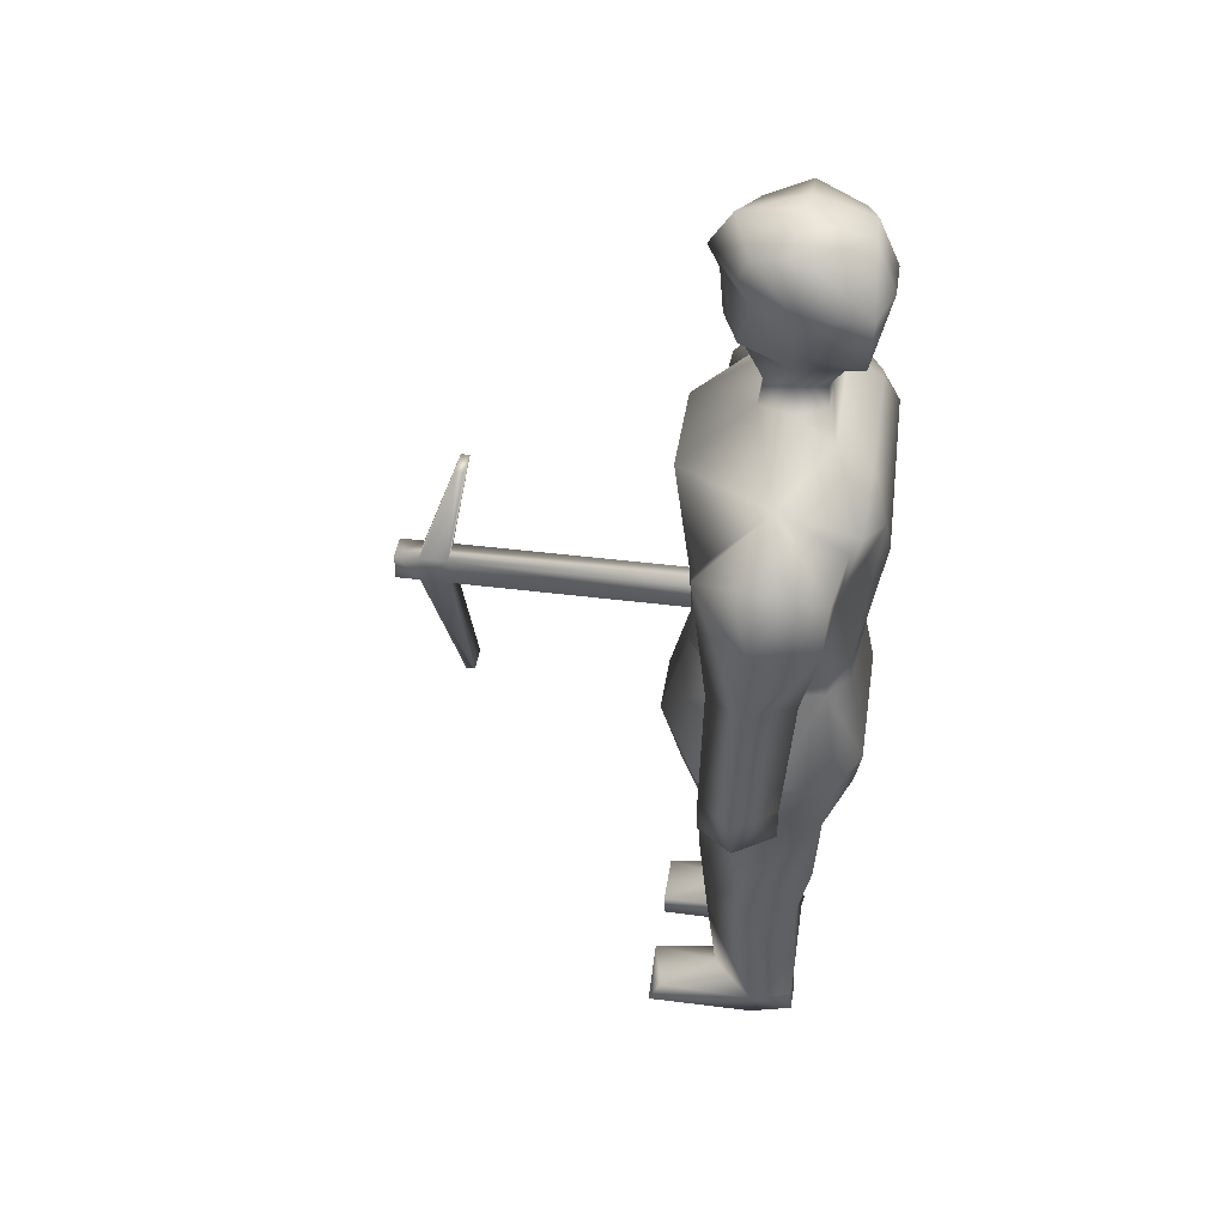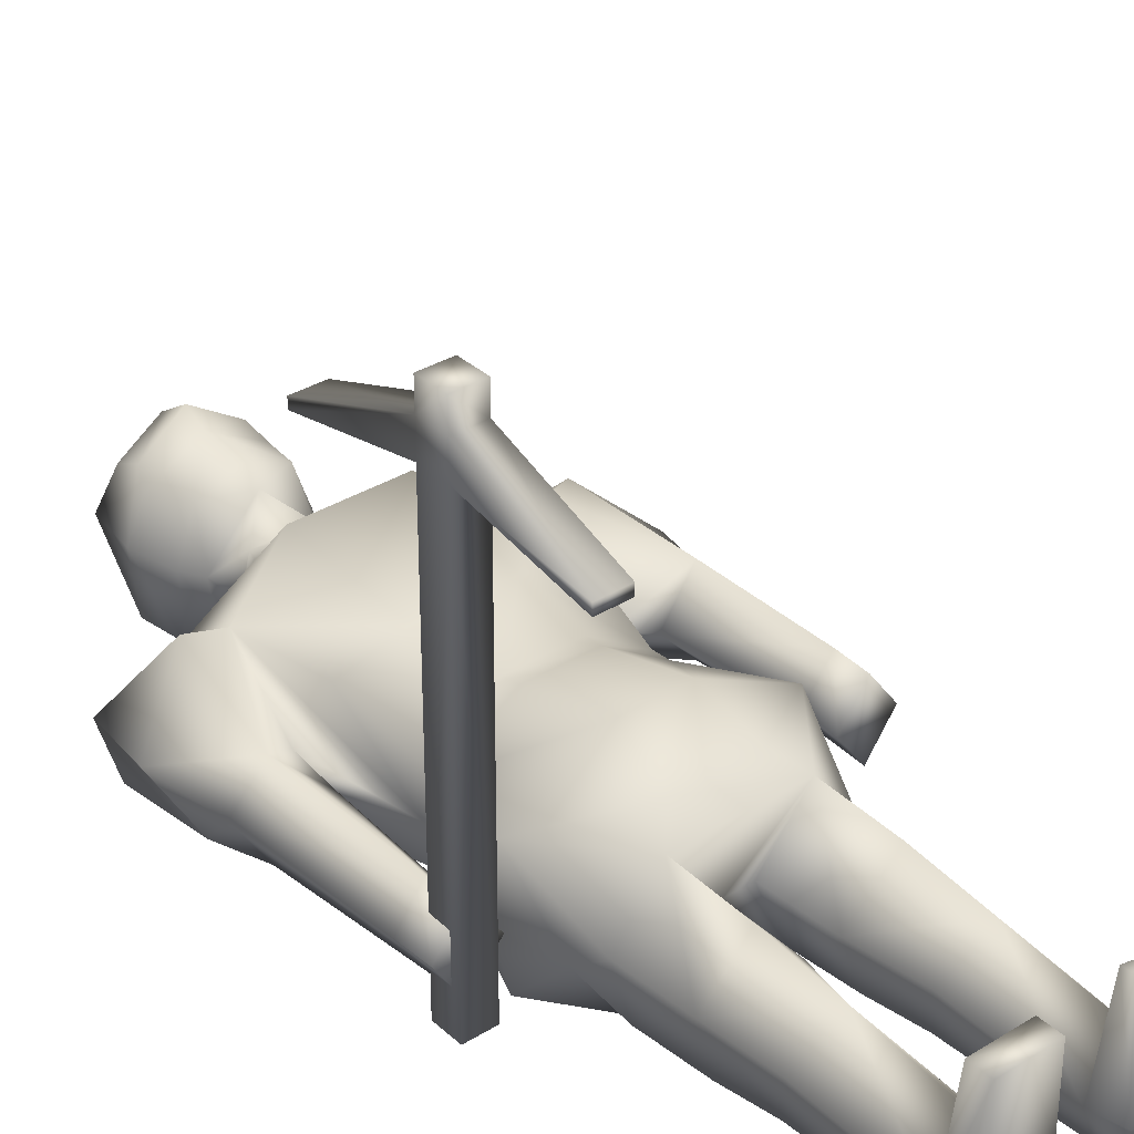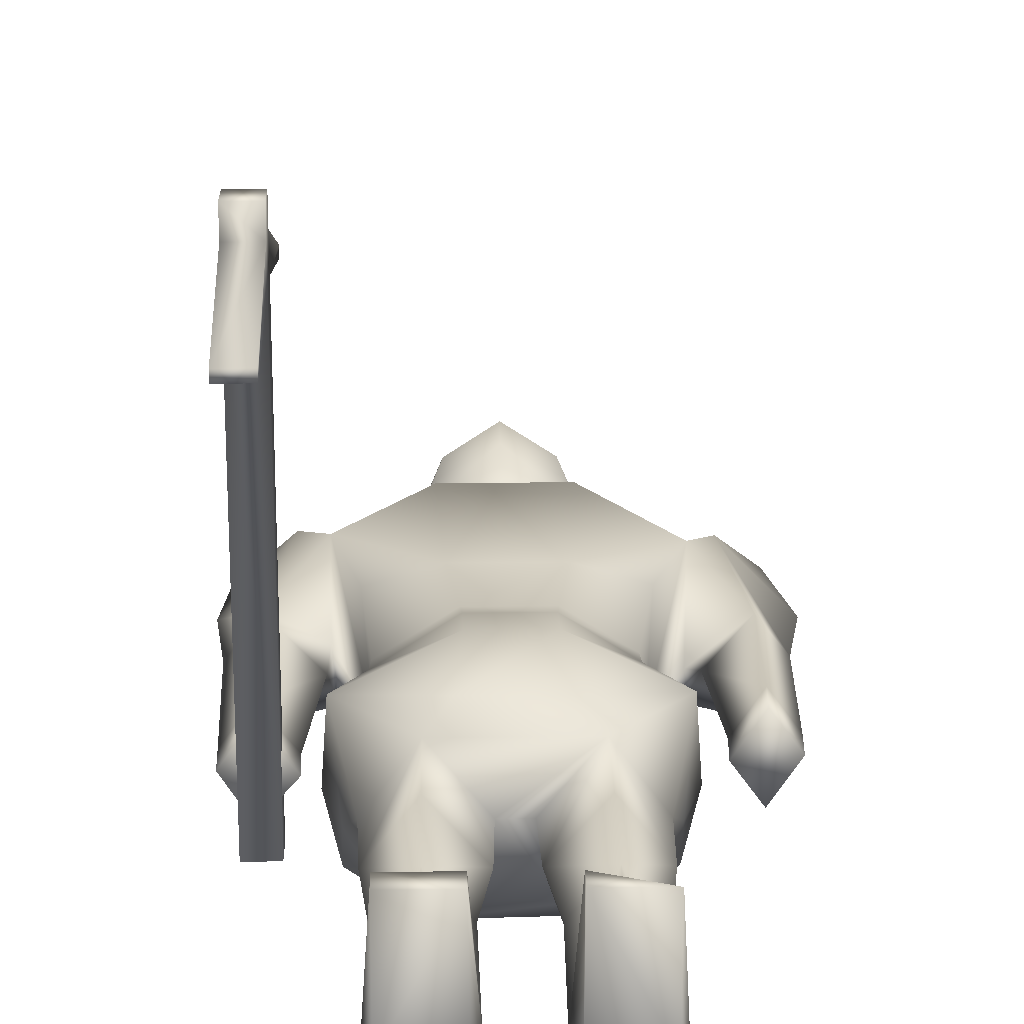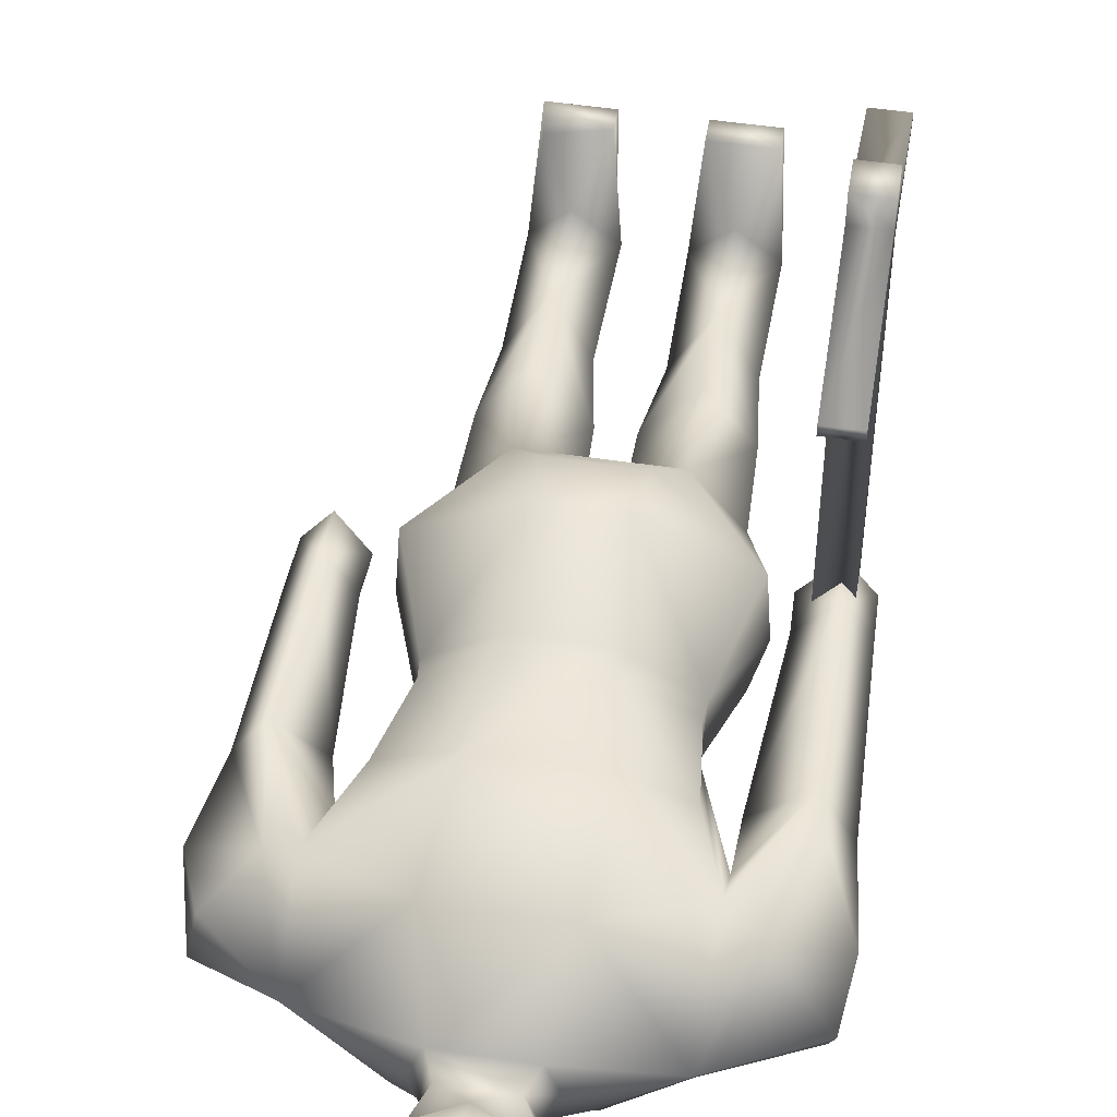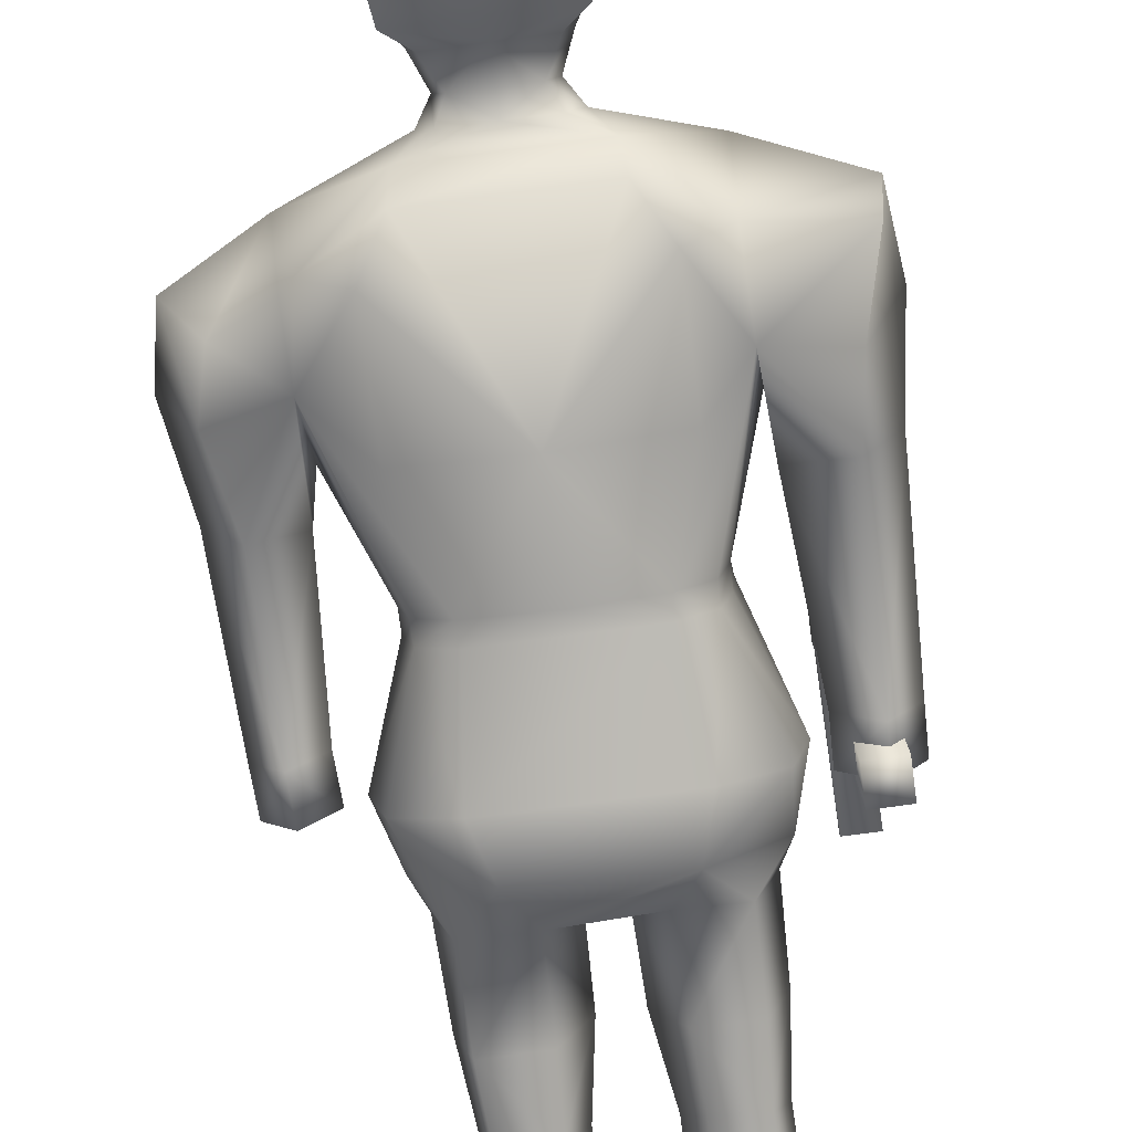
<metadata>
{"format":"obj","ext":"obj","renderer":"f3d","projection":"perspective","resolution":1024,"background":"white","views":[{"elev":42.1,"azim":98.7,"up":"+Y"},{"elev":33.9,"azim":-39.7,"up":"+Z"},{"elev":20.5,"azim":-1.2,"up":"+Z"},{"elev":50.7,"azim":-170.7,"up":"+Z"},{"elev":-79.0,"azim":-172.5,"up":"+Z"}]}
</metadata>
<code>
o cube1_sep3
v -0.8154 16.88 0.06914
v 0.8236 16.88 0.06914
v 0.8236 16.93 -1.308
v -0.8154 16.93 -1.308
v -0.9246 18.33 0.4902
v 0.9328 18.33 0.4902
v 1.322 18.24 -1.944
v -1.313 18.24 -1.944
v -1.054 20.27 0.3228
v 1.062 20.27 0.3228
v 1.04 20.25 -1.662
v -1.032 20.25 -1.662
v 1.726 0.1675 -1.512
v -1.145 15.54 1.582
v -1.475 16.11 -2.235
v 1.097 16.91 -0.6183
v 1.423 16.57 -1.494
v -1.089 16.91 -0.6183
v -1.415 16.57 -1.494
v -0.6155 17.33 -0.006455
v 0.6237 17.33 -0.006455
v 0.6237 17.33 -1.246
v -0.6155 17.33 -1.246
v 0.004113 18.33 0.8622
v 1.314 18.33 -0.6261
v 0.9075 17.9 -1.529
v -1.306 18.33 -0.6261
v -0.8993 17.9 -1.529
v 0.004113 20.55 0.7318
v -1.183 19.34 0.274
v 1.39 20.54 -0.6299
v 1.191 19.34 0.274
v 1.401 19.37 -2.023
v -1.381 20.54 -0.6299
v -1.393 19.37 -2.023
v -2.773 13.8 -1.731
v 2.968 13.94 -1.796
v -2.909 12.07 -0.4174
v -3.942 12.19 0.6286
v -4.588 12.31 -0.2872
v -3.942 12.19 -1.333
v 3.111 12 -0.3822
v 3.919 12.07 -1.258
v 4.561 12.2 -0.2287
v 3.956 12.14 0.5495
v 1.189 15.54 1.582
v 1.483 16.11 -2.235
v 2.249 5.093 -0.3828
v 1.35 5.002 0.8031
v 0.349 5.093 -0.3828
v -2.241 5.093 -0.3828
v -0.3408 5.093 -0.3828
v -1.342 5.002 0.8031
v 2.121 0.8324 -0.5785
v 0.5582 0.8324 -0.5785
v -2.113 0.8324 -0.5785
v -0.55 0.8324 -0.5785
v 0.7261 0.1675 -0.5781
v 1.954 0.1675 -0.5781
v -0.7178 0.1655 -0.5781
v -1.946 0.1655 -0.5781
v 0.7443 0.1675 1.811
v 1.956 0.1675 1.811
v 1.889 0.6562 1.556
v 0.7443 0.6562 1.811
v -1.948 0.1655 1.811
v -0.736 0.1655 1.811
v -0.736 0.6562 1.811
v -1.948 0.6562 1.811
v -4.664 15.58 -0.3223
v 3.96 14.74 -1.719
v 4.361 15.27 0.1062
v -1.005 12.72 1.237
v -1.968 15.22 -2.589
v 0.8303 17.33 -0.6261
v -0.822 17.33 -0.6261
v 0.004113 17.9 0.5785
v 1.064 17.9 -0.6261
v -1.056 17.9 -0.6261
v 0.004113 19.34 0.9568
v 1.572 19.36 -0.5946
v -1.564 19.36 -0.5946
v -2.36 12.81 0.798
v 2.368 12.81 0.798
v 2.911 12.88 -0.7174
v 1.976 12.98 -2.306
v -4.119 13.59 -1.624
v 4.224 13.65 -1.624
v 4.873 13.97 -0.2679
v 1.013 12.72 1.237
v 3.859 9.028 0.6401
v 3.296 9.061 -0.2408
v 3.859 9.028 -1.012
v 4.422 8.996 -0.1312
v 1.976 15.22 -2.589
v 0.004113 12.98 -2.704
v -1.968 12.98 -2.306
v 2.304 6.763 -0.4356
v 1.351 6.763 0.8695
v 0.3042 6.763 -0.4356
v -2.296 6.763 -0.4356
v -0.2959 6.763 -0.4356
v -1.343 6.763 0.8695
v 0.5946 3.583 -0.4517
v -2.075 3.583 -0.4517
v -1.34 3.22 0.604
v 1.349 3.22 0.604
v 2.083 3.583 -0.4517
v -0.5864 3.583 -0.4517
v -1.34 1.084 0.3384
v 1.348 1.084 0.3384
v -3.473 14.97 0.952
v 3.508 14.62 0.952
v -2.776 8.528 0.7846
v -2.537 7.302 -0.7975
v 2.519 7.403 -0.7975
v -2.586 8.528 -2.076
v -1.296 7.452 -2.434
v 2.757 8.528 0.7846
v 2.567 8.528 -2.076
v 1.277 7.554 -2.434
v 2.866 8.528 -0.76
v 1.565 8.528 -2.576
v -2.885 8.528 -0.76
v -1.584 8.528 -2.576
v 0.7141 8.528 1.813
v -0.7326 8.528 1.813
v -0.8777 7.244 1.314
v 0.8592 7.244 1.314
v -2.809 16.38 -0.5163
v 3.03 14.53 0.8923
v 3.04 16.12 -0.5199
v 2.964 15.2 -1.956
v 2.743 15.42 -2.17
v -2.896 14.53 1.062
v -2.728 15.41 -2.17
v -2.875 13.14 -0.3268
v -1.029 19.7 0.5706
v 1.037 19.7 0.5706
v 0.004113 19.83 1.209
v -1.946 10.95 -1.675
v -1.936 10.58 -1.724
v 0.7441 10.57 1.245
v 0.7735 10.96 1.196
v 1.941 10.58 -1.724
v 1.953 10.95 -1.675
v -0.7392 10.57 1.245
v -0.7662 10.96 1.196
v 2.141 10.57 -0.765
v 2.148 10.94 -0.7484
v 1.336 10.58 -2.187
v 1.373 10.95 -2.133
v -2.136 10.58 -0.765
v -2.141 10.94 -0.7484
v 0.003579 10.95 -2.358
v -1.366 10.95 -2.133
v -1.331 10.58 -2.187
v 2.065 10.58 0.3896
v 2.037 10.95 0.3954
v -2.194 10.58 0.302
v -2.162 10.95 0.3084
v -3.184 8.734 -0.2744
v -3.88 8.702 0.617
v -4.441 8.692 -0.1621
v -3.882 8.692 -1.053
v -0.3411 20.45 -1.897
v 0.3493 20.45 -1.897
v -0.4577 20.8 -0.6273
v 0.4659 20.8 -0.6273
v -0.4615 19.39 -2.335
v 0.4697 19.39 -2.335
v 1.928 5.124 -1.751
v 1.95 6.748 -1.864
v 1.878 0.863 -1.5
v 1.862 3.749 -1.442
v 0.9055 0.8546 -1.438
v 0.9739 0.1444 -1.522
v 0.8525 5.115 -1.69
v 0.83 6.74 -1.803
v -1.899 6.767 -1.811
v -1.809 0.8443 -1.424
v -1.727 0.132 -1.508
v -1.872 5.142 -1.699
v -0.9358 0.8443 -1.317
v -1.021 0.132 -1.4
v -0.8698 5.142 -1.591
v -0.8419 6.767 -1.703
v 0.9125 3.849 -1.558
v -1.799 3.857 -1.556
v -0.9445 3.857 -1.448
v -4.806 14.16 -0.3154
v 4.571 15.31 -1.01
v -4.535 15.09 -1.293
v 4.376 8.201 -0.1312
v 3.813 8.233 0.6401
v 3.25 8.265 -0.2408
v 3.813 8.233 -1.012
v -3.855 7.896 -1.049
v -3.157 7.938 -0.2697
v -3.853 7.906 0.6218
v -4.414 7.896 -0.1574
v 0.004113 19.39 -2.335
v 0.004113 20.8 -0.6273
v 0.004113 20.45 -1.897
v 0.004113 16.93 -1.308
v 0.004113 17.33 -1.246
v 0.004113 17.9 -1.529
v 0.004113 18.24 -1.944
v -4.094 7.71 7.336
v -4.094 8.361 7.336
v -3.444 8.361 7.336
v -3.444 7.71 7.336
v -4.094 7.71 -1.569
v -4.094 8.361 -1.569
v -3.444 8.361 -1.569
v -3.444 7.71 -1.569
v -4.094 8.361 8.016
v -4.094 7.71 8.016
v -3.444 7.71 8.016
v -3.444 8.361 8.016
v -3.444 5.037 7.036
v -4.094 5.037 7.036
v -4.094 5.037 6.825
v -3.444 5.037 6.825
v -4.094 11.03 7.036
v -3.444 11.03 7.036
v -3.444 11.03 6.825
v -4.094 11.03 6.825
v -4.094 8.361 8.599
v -4.094 7.71 8.599
v -3.444 7.71 8.599
v -3.444 8.361 8.599
g cube1_sep3_cube1_sep3_auv
f 1 2 20
f 1 14 2
f 1 20 18
f 2 75 21
f 2 132 16
f 3 75 16
f 3 205 22
f 4 18 23
f 4 19 18
f 4 205 19
f 5 30 27
f 5 77 24
f 5 80 30
f 6 25 32
f 6 78 25
f 6 80 24
f 7 171 33
f 7 202 171
f 7 207 208
f 8 27 82
f 8 82 35
f 8 202 208
f 8 207 28
f 9 138 29
f 9 168 34
f 10 81 31
f 10 139 81
f 10 169 29
f 11 167 31
f 12 35 34
f 12 166 35
f 13 54 59
f 13 177 174
f 14 1 130
f 14 90 46
f 14 135 73
f 15 19 47
f 15 96 74
f 15 136 19
f 16 17 3
f 16 75 2
f 16 132 17
f 17 205 3
f 18 130 1
f 19 136 130
f 19 205 17
f 20 77 79
f 20 79 76
f 21 20 2
f 21 77 20
f 21 78 77
f 22 75 3
f 22 205 206
f 22 207 26
f 23 18 76
f 23 79 28
f 23 205 4
f 23 207 206
f 24 77 6
f 24 80 5
f 26 7 25
f 26 75 22
f 26 207 7
f 27 8 28
f 27 79 5
f 28 207 23
f 29 139 10
f 29 168 9
f 30 80 138
f 30 82 27
f 31 33 11
f 31 167 169
f 31 169 10
f 32 80 6
f 32 81 139
f 33 81 7
f 33 167 11
f 34 82 9
f 34 166 12
f 35 166 170
f 35 170 8
f 36 154 137
f 36 156 141
f 36 193 136
f 37 42 85
f 37 150 146
f 37 152 86
f 38 137 39
f 39 112 191
f 39 135 112
f 39 137 135
f 39 163 38
f 40 39 191
f 40 163 39
f 41 36 38
f 41 38 165
f 41 40 87
f 41 165 40
f 42 37 43
f 42 91 45
f 43 37 88
f 43 93 42
f 44 88 89
f 44 93 43
f 44 113 45
f 45 85 42
f 45 91 44
f 46 2 14
f 46 90 131
f 47 17 134
f 47 19 17
f 47 96 15
f 47 134 95
f 48 107 108
f 48 173 98
f 49 48 99
f 49 50 107
f 50 99 100
f 50 179 178
f 50 188 104
f 51 103 101
f 51 180 183
f 51 189 105
f 52 106 109
f 52 186 102
f 53 51 106
f 53 102 103
f 54 13 174
f 54 63 59
f 54 107 111
f 55 177 58
f 55 188 176
f 56 182 61
f 56 189 181
f 57 106 110
f 58 59 62
f 58 65 55
f 59 177 13
f 60 57 67
f 60 61 185
f 60 184 57
f 61 67 66
f 62 63 65
f 63 54 64
f 63 62 59
f 64 54 111
f 64 65 63
f 65 58 62
f 65 64 111
f 65 111 55
f 66 56 61
f 66 67 69
f 67 57 68
f 67 61 60
f 68 57 110
f 68 69 67
f 69 56 66
f 69 110 56
f 70 87 191
f 70 136 193
f 71 37 133
f 71 132 192
f 71 192 88
f 72 113 89
f 72 132 113
f 72 192 132
f 73 83 148
f 73 148 90
f 74 36 136
f 74 136 15
f 75 78 21
f 76 18 20
f 76 79 23
f 77 78 6
f 78 26 25
f 78 75 26
f 79 27 28
f 79 77 5
f 80 139 140
f 81 25 7
f 81 32 25
f 81 33 31
f 82 34 35
f 82 138 9
f 83 73 135
f 83 154 161
f 84 90 159
f 84 131 90
f 84 150 131
f 85 131 150
f 86 95 37
f 86 96 95
f 87 36 41
f 88 37 71
f 88 44 43
f 88 192 89
f 89 113 44
f 89 192 72
f 90 14 73
f 90 148 144
f 91 42 92
f 91 194 94
f 92 42 93
f 92 196 91
f 93 44 94
f 93 196 92
f 94 44 91
f 94 194 93
f 95 96 47
f 96 152 155
f 96 156 97
f 97 36 74
f 97 74 96
f 97 156 36
f 98 99 48
f 98 119 99
f 98 173 116
f 99 50 49
f 99 119 129
f 100 99 102
f 100 102 179
f 100 179 50
f 101 114 115
f 101 115 180
f 101 180 51
f 102 53 52
f 102 99 103
f 102 186 187
f 103 51 53
f 103 99 128
f 103 114 101
f 104 55 107
f 104 107 50
f 105 56 106
f 105 106 51
f 106 52 53
f 106 57 109
f 107 48 49
f 107 54 108
f 108 172 48
f 108 174 175
f 109 184 190
f 109 186 52
f 110 69 68
f 110 106 56
f 111 107 55
f 112 130 70
f 113 132 131
f 114 127 160
f 115 114 124
f 116 119 98
f 116 120 122
f 117 124 142
f 118 115 117
f 118 117 125
f 118 179 187
f 120 145 122
f 120 173 121
f 121 118 123
f 121 173 179
f 122 119 116
f 122 145 149
f 122 158 119
f 123 120 121
f 123 145 120
f 123 157 151
f 124 117 115
f 124 160 153
f 125 123 118
f 125 142 157
f 126 128 129
f 126 147 127
f 126 158 143
f 127 114 128
f 127 128 126
f 128 99 129
f 128 114 103
f 129 119 126
f 130 18 19
f 130 112 135
f 130 136 70
f 131 45 113
f 131 85 45
f 131 132 46
f 132 2 46
f 132 71 133
f 132 134 17
f 133 37 134
f 134 37 95
f 134 132 133
f 135 14 130
f 135 154 83
f 137 38 36
f 137 154 135
f 138 82 30
f 139 29 140
f 139 80 32
f 140 29 138
f 140 138 80
f 141 142 154
f 141 154 36
f 142 125 117
f 142 156 157
f 143 147 126
f 143 148 147
f 144 143 159
f 144 159 90
f 145 150 149
f 146 145 152
f 146 152 37
f 147 148 160
f 147 160 127
f 148 143 144
f 149 158 122
f 149 159 158
f 150 37 85
f 150 145 146
f 151 145 123
f 151 152 145
f 151 157 155
f 152 96 86
f 152 151 155
f 153 142 124
f 153 154 142
f 154 160 161
f 155 156 96
f 155 157 156
f 156 142 141
f 157 123 125
f 158 126 119
f 158 159 143
f 159 149 150
f 159 150 84
f 160 124 114
f 160 154 153
f 161 148 83
f 161 160 148
f 162 38 163
f 162 199 165
f 163 40 164
f 163 199 162
f 164 40 165
f 164 201 163
f 165 38 162
f 165 201 164
f 166 202 170
f 166 203 204
f 167 202 204
f 167 203 169
f 168 29 203
f 168 166 34
f 168 203 166
f 169 203 29
f 171 167 33
f 171 202 167
f 172 173 48
f 172 179 173
f 172 188 178
f 173 120 116
f 174 108 54
f 175 172 108
f 175 174 188
f 175 188 172
f 176 174 177
f 176 177 55
f 176 188 174
f 177 59 58
f 178 188 50
f 179 118 121
f 179 172 178
f 180 115 118
f 180 186 183
f 181 182 56
f 181 184 182
f 181 189 184
f 182 185 61
f 183 189 51
f 184 109 57
f 185 182 184
f 185 184 60
f 186 109 190
f 186 180 187
f 186 189 183
f 187 179 102
f 187 180 118
f 188 55 104
f 189 56 105
f 190 184 189
f 190 189 186
f 191 87 40
f 191 112 70
f 193 36 87
f 193 87 70
f 194 91 195
f 195 91 196
f 195 196 194
f 196 93 197
f 197 93 194
f 197 194 196
f 198 165 199
f 198 201 165
f 199 163 200
f 199 201 198
f 200 163 201
f 200 201 199
f 202 8 170
f 204 202 166
f 204 203 167
f 206 205 23
f 206 207 22
f 208 202 7
f 208 207 8
g cube1_sep3_cube2_auv
f 209 214 213
f 209 216 212
f 209 217 210
f 209 222 218
f 210 214 209
f 210 228 211
f 211 214 210
f 211 216 215
f 211 219 212
f 211 226 220
f 212 216 211
f 212 224 209
f 213 216 209
f 214 216 213
f 215 214 211
f 215 216 214
f 217 209 218
f 217 228 210
f 217 232 220
f 218 222 219
f 218 230 217
f 219 211 220
f 219 224 212
f 219 230 218
f 220 226 217
f 220 232 219
f 221 219 222
f 221 224 219
f 222 209 223
f 222 224 221
f 223 209 224
f 223 224 222
f 225 217 226
f 225 228 217
f 226 211 227
f 226 228 225
f 227 211 228
f 227 228 226
f 229 217 230
f 229 232 217
f 230 219 231
f 230 232 229
f 231 219 232
f 231 232 230

</code>
